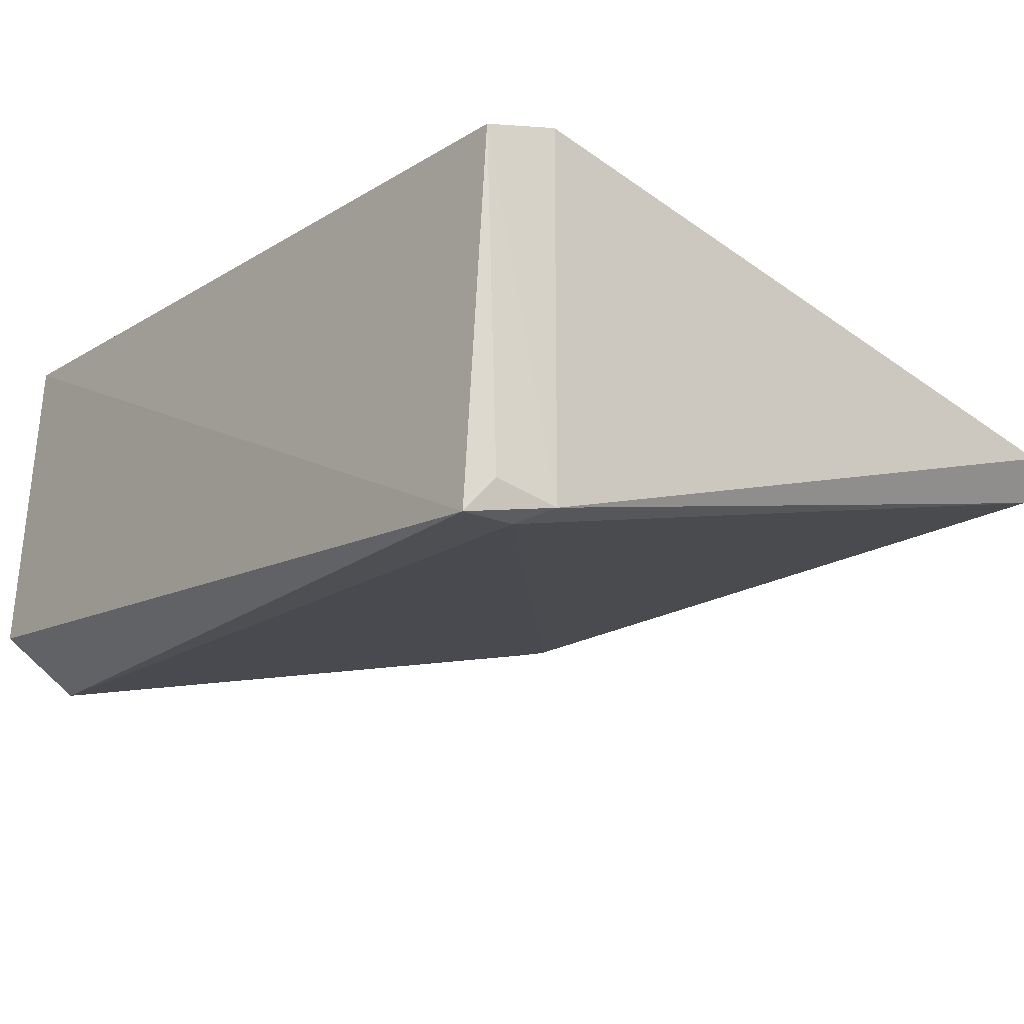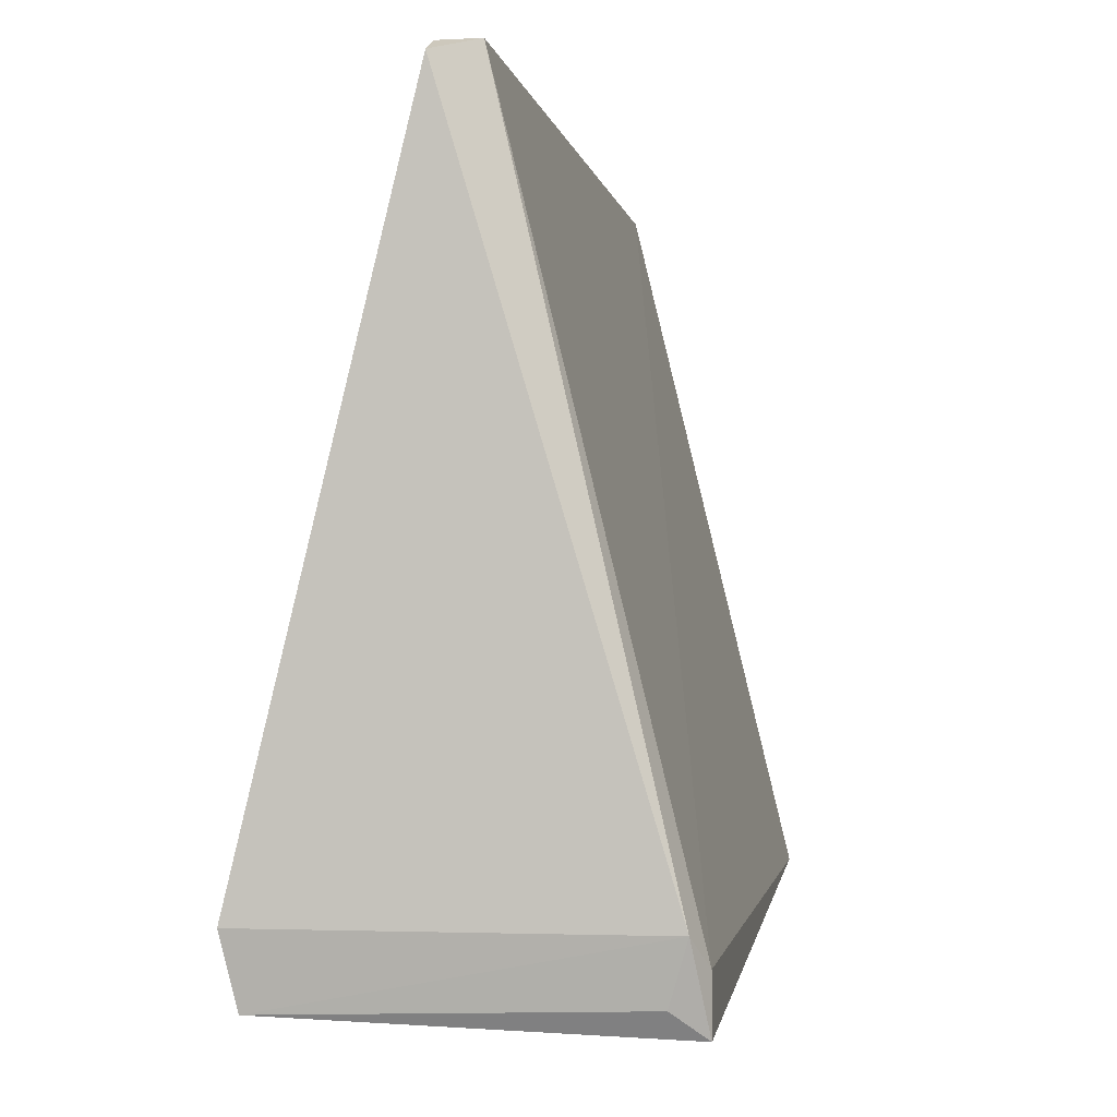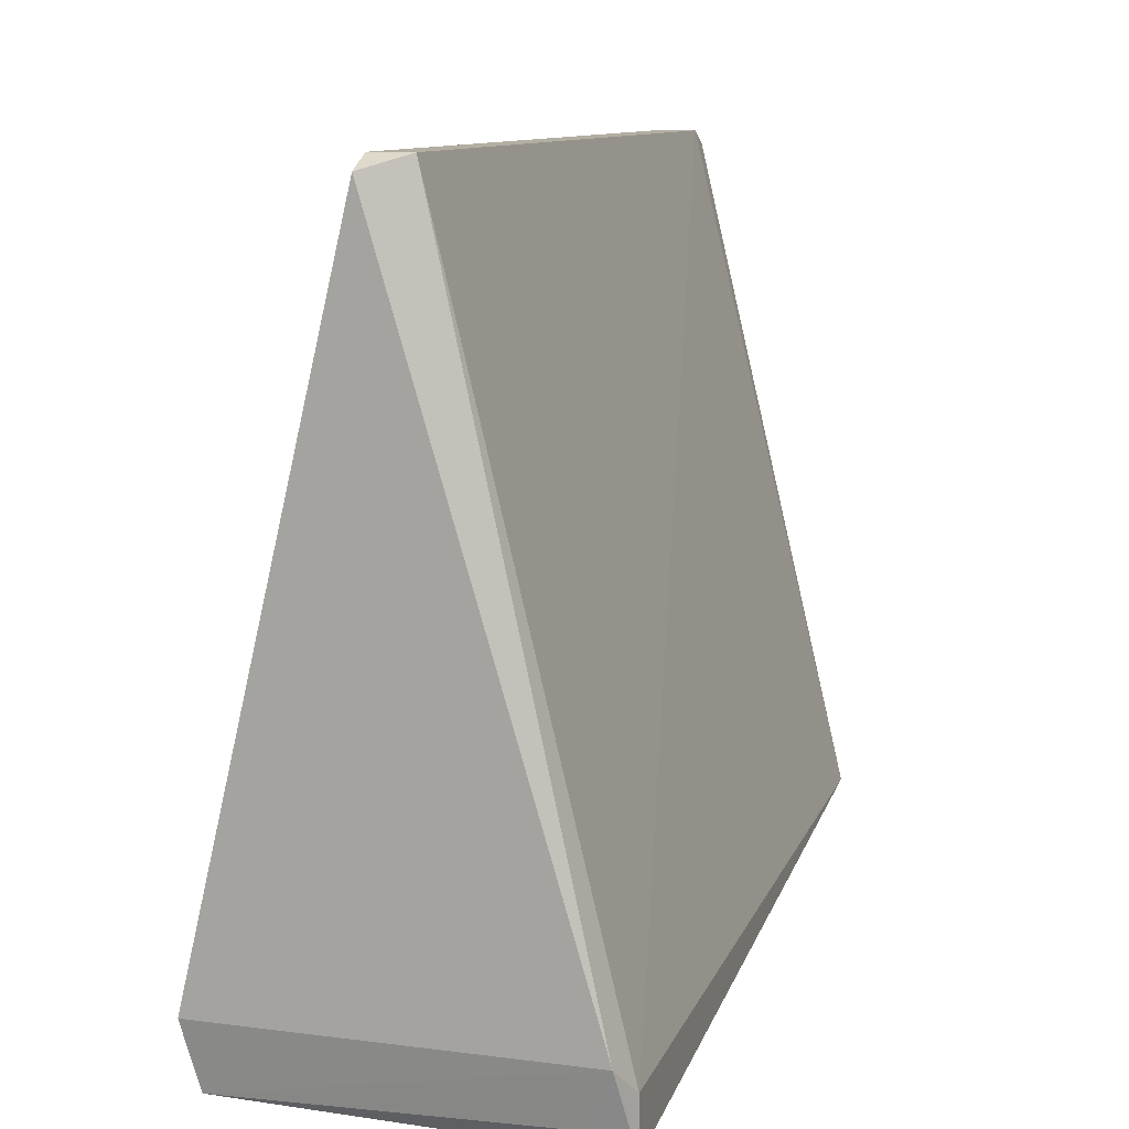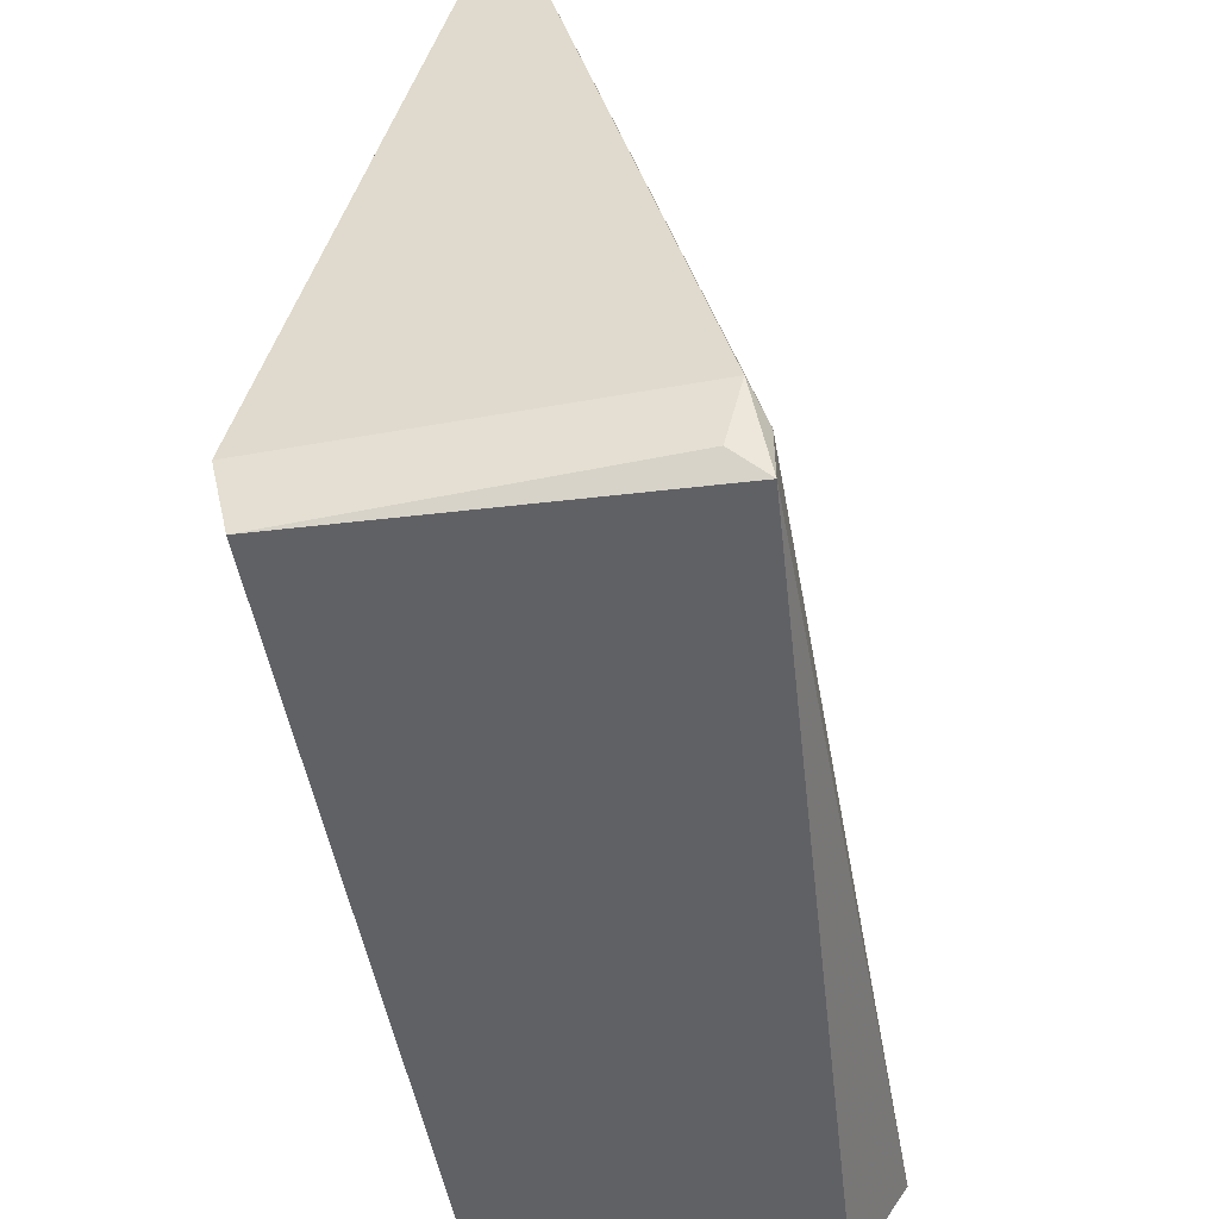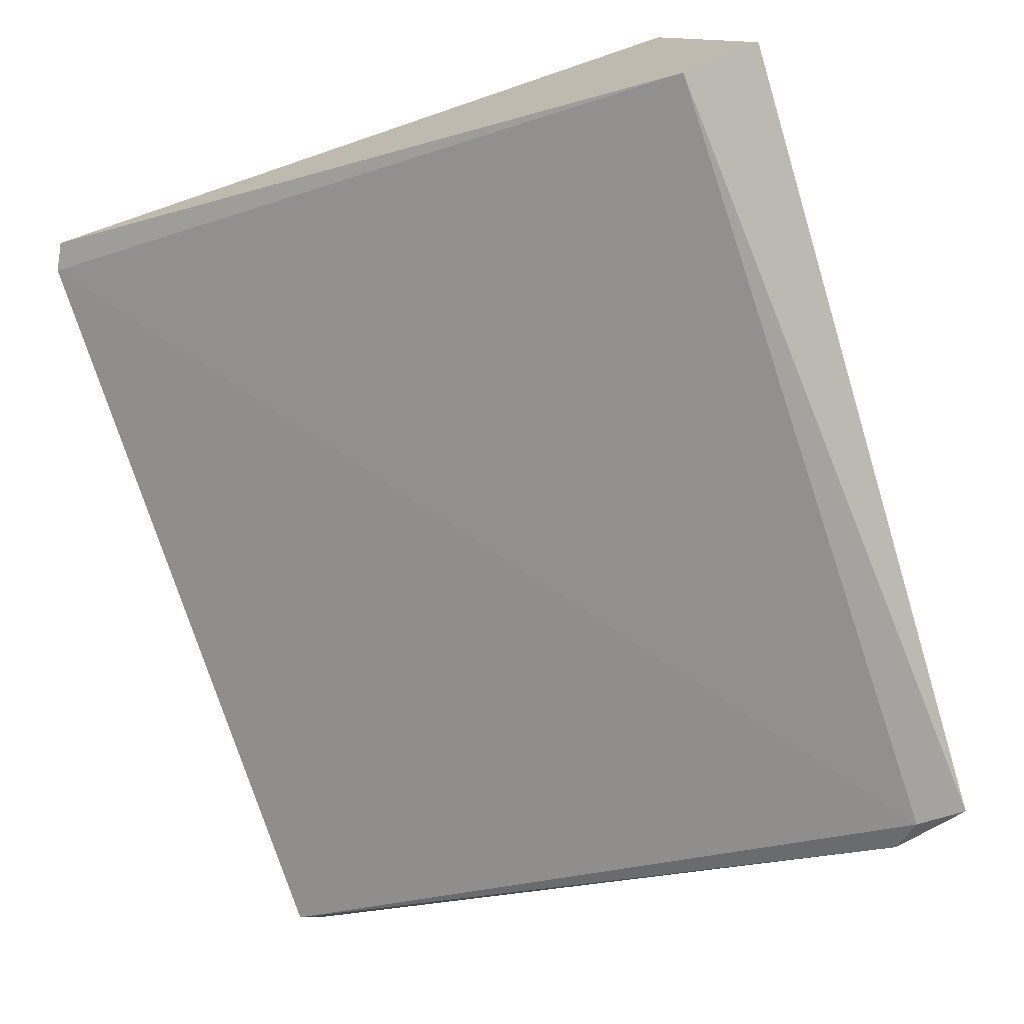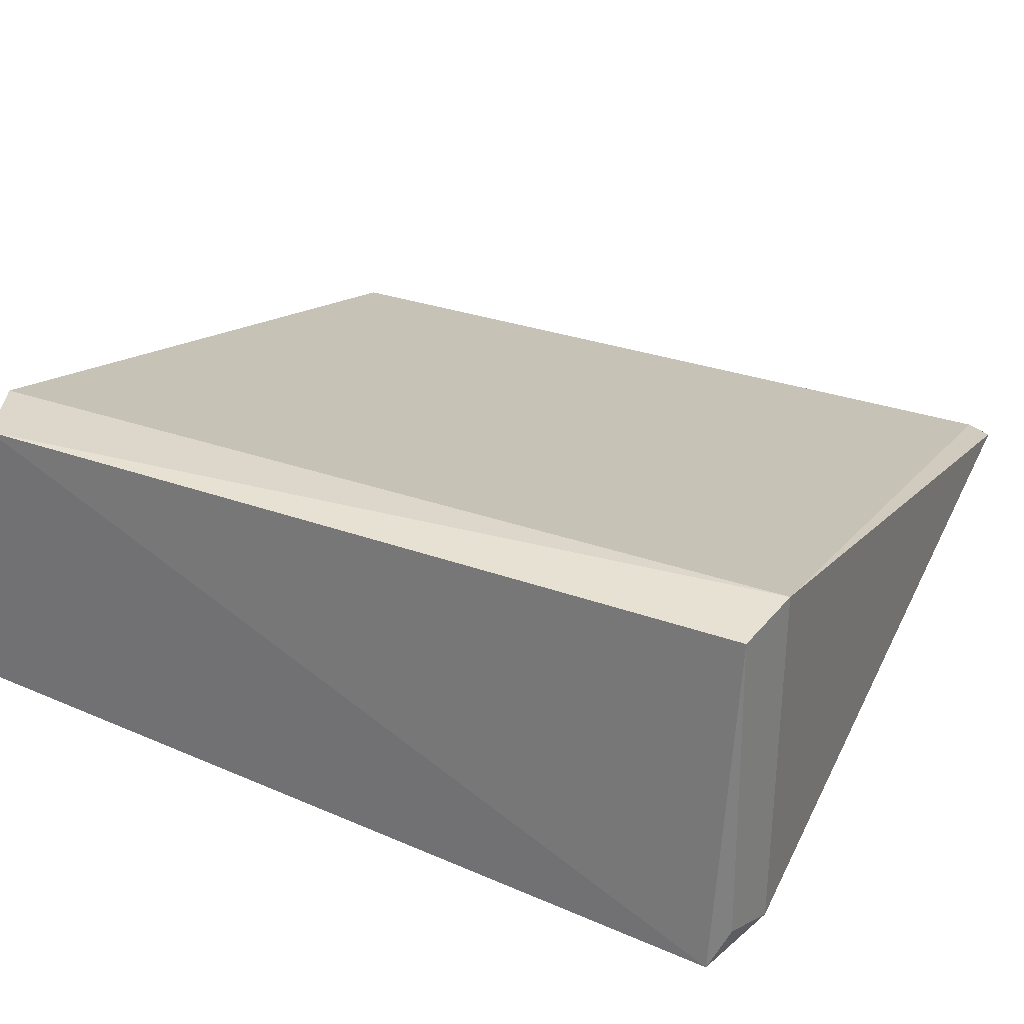
<metadata>
{"format":"obj","ext":"obj","renderer":"f3d","projection":"perspective","resolution":1024,"background":"white","views":[{"elev":-18.8,"azim":50.7,"up":"+Z"},{"elev":-2.9,"azim":100.1,"up":"+Y"},{"elev":10.8,"azim":107.6,"up":"+Y"},{"elev":-49.9,"azim":101.1,"up":"+Y"},{"elev":-72.1,"azim":-73.1,"up":"+Z"},{"elev":30.5,"azim":27.3,"up":"+Z"}]}
</metadata>
<code>
g Generated convex submesh 1
v 0.803 0.03298 -0.307
v -0.7744 1.459 0.04567
v -0.8262 0.1421 0.3555
v -0.8262 0.1421 -0.3416
v 0.8262 1.433 0.04567
v 0.8003 0.01304 0.3296
v 0.7744 1.459 -0.03174
v -0.8262 -0.01289 -0.2383
v -0.8262 1.433 -0.03174
v 0.7744 -0.01289 -0.3673
v -0.7487 -0.01289 0.3555
v 0.8262 0.1421 0.3554
v 0.7744 0.09039 -0.3673
v 0.8262 0.1421 -0.3415
v -0.7744 1.459 -0.03174
v 0.7744 1.459 0.04567
g Generated convex submesh 1_0
f 16 12 5
f 8 3 4
f 9 3 2
f 9 4 3
f 10 1 6
f 10 8 4
f 11 8 10
f 11 3 8
f 11 10 6
f 12 11 6
f 12 3 11
f 13 10 4
f 14 10 13
f 14 6 1
f 14 7 5
f 14 1 10
f 14 12 6
f 14 5 12
f 14 13 7
f 15 2 7
f 15 9 2
f 15 4 9
f 15 7 13
f 15 13 4
f 16 2 3
f 16 7 2
f 16 5 7
f 16 3 12

</code>
